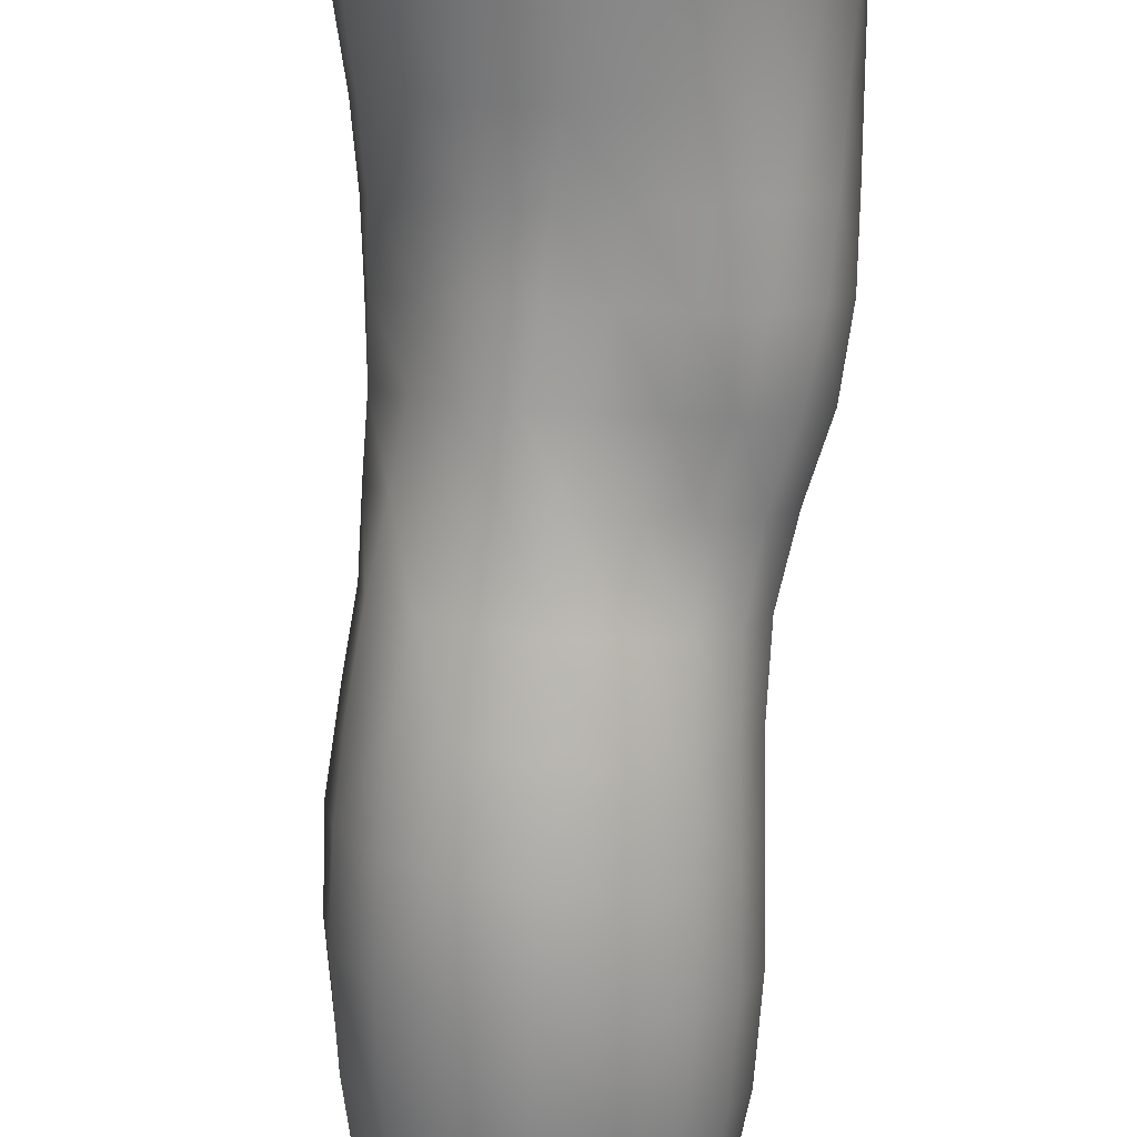
<metadata>
{"format":"obj","ext":"obj","renderer":"f3d","projection":"perspective","resolution":1024,"background":"white","views":[{"elev":-66.4,"azim":179.5,"up":"+Z"}]}
</metadata>
<code>
o SMPLX-mesh-female.001
v 0.1895 -0.5562 -0.01315
v 0.1852 -0.5611 0.02475
v 0.1546 -0.5511 -0.07174
v 0.1222 -0.549 -0.0863
v 0.1679 -0.565 0.0605
v 0.14 -0.5686 0.08636
v 0.106 -0.5685 0.09696
v 0.08414 -0.5411 -0.09086
v 0.04376 -0.524 -0.07786
v 0.05152 -0.5632 -0.07958
v 0.08678 -0.5709 -0.08717
v 0.171 -0.5838 -0.04756
v 0.1788 -0.5522 -0.04701
v 0.1488 -0.5806 -0.07035
v 0.1817 -0.5892 -0.01546
v 0.1784 -0.5945 0.02175
v 0.1349 -0.6018 0.08219
v 0.1018 -0.6002 0.09154
v 0.02022 -0.5625 0.05783
v 0.042 -0.5653 0.07756
v 0.03977 -0.5911 0.06921
v 0.01933 -0.586 0.04804
v 0.01519 -0.5309 -0.05175
v 0.004128 -0.5406 -0.02344
v 0.007744 -0.5669 -0.03311
v 0.02311 -0.5623 -0.0601
v 0.1243 -0.6628 0.07099
v 0.09208 -0.6616 0.07733
v 0.09716 -0.6316 0.08479
v 0.1298 -0.633 0.07687
v 0.01076 -0.6081 0.01209
v 0.02014 -0.6128 0.03708
v 0.02202 -0.6418 0.02658
v 0.01478 -0.6376 0.001578
v 0.01856 -0.6678 -0.006821
v 0.0237 -0.6723 0.01856
v 0.02368 -0.702 0.008602
v 0.02047 -0.6968 -0.01539
v 0.1617 -0.5996 0.05671
v 0.1639 -0.6563 0.0181
v 0.1496 -0.6614 0.04891
v 0.1554 -0.6312 0.05289
v 0.1704 -0.6261 0.01998
v 0.1202 -0.5774 -0.08354
v 0.007715 -0.5808 0.02306
v 0.006745 -0.5585 0.034
v 0.02296 -0.6319 -0.04712
v 0.03875 -0.6307 -0.06899
v 0.03121 -0.5977 -0.06512
v 0.015 -0.5993 -0.04077
v 0.1442 -0.6382 -0.06797
v 0.1614 -0.643 -0.04502
v 0.1655 -0.614 -0.0457
v 0.1462 -0.6098 -0.06856
v 0.1678 -0.6495 -0.01531
v 0.1741 -0.6199 -0.01474
v 0.1523 -0.7142 0.01473
v 0.1372 -0.7184 0.0416
v 0.1435 -0.6904 0.04521
v 0.1579 -0.6857 0.01627
v 0.1582 -0.7071 -0.01703
v 0.1627 -0.6786 -0.01632
v 0.1579 -0.6717 -0.0449
v 0.1542 -0.7 -0.04417
v 0.1398 -0.6941 -0.06523
v 0.1423 -0.6663 -0.06712
v 0.1204 -0.6629 -0.08182
v 0.1202 -0.6902 -0.07974
v 0.09501 -0.6606 -0.08717
v 0.06836 -0.6597 -0.08382
v 0.07309 -0.6874 -0.08327
v 0.09754 -0.6881 -0.08508
v 0.03431 -0.6904 -0.05853
v 0.05113 -0.6884 -0.07469
v 0.0452 -0.6605 -0.07239
v 0.02918 -0.6623 -0.05294
v 0.05254 -0.7995 -0.07856
v 0.07189 -0.7972 -0.08102
v 0.06573 -0.769 -0.08104
v 0.04625 -0.7712 -0.07548
v 0.08992 -0.7951 -0.08422
v 0.1083 -0.7944 -0.08481
v 0.104 -0.7677 -0.08171
v 0.08539 -0.768 -0.08128
v 0.1348 -0.7735 -0.05991
v 0.1215 -0.7691 -0.07542
v 0.1255 -0.7959 -0.07752
v 0.1375 -0.8003 -0.06121
v 0.1486 -0.8057 -0.04165
v 0.1484 -0.7797 -0.04122
v 0.1468 -0.8116 -0.01955
v 0.1503 -0.7865 -0.01828
v 0.1362 -0.7924 0.006316
v 0.1327 -0.8165 0.003749
v 0.02707 -0.8116 -0.03047
v 0.02712 -0.8063 -0.05125
v 0.02267 -0.7788 -0.04364
v 0.02476 -0.7842 -0.02313
v 0.05104 -0.7936 0.01792
v 0.0697 -0.7961 0.03919
v 0.06824 -0.8215 0.02813
v 0.053 -0.82 0.005227
v 0.154 -0.7342 -0.01757
v 0.1473 -0.7414 0.01325
v 0.1369 -0.721 -0.06287
v 0.1507 -0.7272 -0.04288
v 0.03836 -0.7173 -0.06438
v 0.05625 -0.7151 -0.07692
v 0.02391 -0.7303 -0.002031
v 0.0211 -0.7249 -0.02473
v 0.1052 -0.7455 0.05284
v 0.1305 -0.7453 0.03841
v 0.1243 -0.7711 0.03526
v 0.09988 -0.772 0.04948
v 0.1514 -0.7606 -0.01801
v 0.1485 -0.7535 -0.04179
v 0.1349 -0.7472 -0.06077
v 0.1198 -0.7431 -0.0752
v 0.1014 -0.7414 -0.08078
v 0.08153 -0.7411 -0.08096
v 0.06086 -0.7417 -0.07923
v 0.04211 -0.7439 -0.07007
v 0.02175 -0.7519 -0.03447
v 0.02468 -0.7577 -0.01327
v 0.09554 -0.7976 0.04509
v 0.1198 -0.7958 0.0299
v 0.1197 -0.8194 0.02449
v 0.09304 -0.8209 0.03514
v 0.09232 -0.8434 0.02455
v 0.0696 -0.8441 0.01759
v 0.09505 -0.8233 -0.08758
v 0.1129 -0.8228 -0.08675
v 0.1289 -0.8238 -0.07878
v 0.1502 -0.8314 -0.04404
v 0.1443 -0.8382 -0.01881
v 0.1312 -0.8431 0.003555
v 0.1164 -0.8421 0.01964
v 0.04244 -0.8622 -0.05766
v 0.03578 -0.8334 -0.05403
v 0.03477 -0.8376 -0.03564
v 0.04125 -0.8658 -0.03914
v 0.06354 -0.8574 -0.08398
v 0.08016 -0.8542 -0.09293
v 0.07785 -0.8257 -0.08073
v 0.06086 -0.8284 -0.07632
v 0.09919 -0.8521 -0.09686
v 0.1182 -0.8516 -0.09333
v 0.1356 -0.8518 -0.08464
v 0.1425 -0.8265 -0.06445
v 0.1488 -0.8543 -0.0685
v 0.1515 -0.8597 -0.04503
v 0.1442 -0.8663 -0.01495
v 0.1266 -0.9021 0.002589
v 0.1227 -0.8714 0.004365
v 0.1476 -0.8965 -0.01508
v 0.1021 -1.002 -0.01053
v 0.127 -0.9991 -0.01058
v 0.1241 -1.034 -0.01656
v 0.102 -1.038 -0.01612
v 0.04459 -0.8956 -0.04307
v 0.04424 -0.8935 -0.06399
v 0.06365 -0.889 -0.09366
v 0.08204 -0.8855 -0.1032
v 0.1606 -0.9209 -0.04949
v 0.1562 -0.8896 -0.04512
v 0.1537 -0.8844 -0.07138
v 0.1573 -0.9164 -0.07587
v 0.04612 -0.9949 -0.05449
v 0.04546 -0.9937 -0.07503
v 0.04304 -0.9597 -0.07336
v 0.04379 -0.9612 -0.05118
v 0.06257 -0.9227 -0.1003
v 0.06268 -0.9562 -0.1045
v 0.08108 -0.9532 -0.1146
v 0.08116 -0.9189 -0.1106
v 0.1578 -0.9903 -0.05528
v 0.1611 -0.9544 -0.05301
v 0.1587 -0.951 -0.07878
v 0.1559 -0.9878 -0.07993
v 0.1513 -0.927 -0.01988
v 0.1513 -0.9591 -0.02491
v 0.1294 -0.9652 -0.005747
v 0.1281 -0.9327 -0.000619
v 0.1024 -0.9678 -0.004973
v 0.1002 -0.9351 -0.000487
v 0.05911 -1.067 -0.07397
v 0.05224 -1.03 -0.07472
v 0.05251 -1.032 -0.05572
v 0.05961 -1.071 -0.05722
v 0.08354 -0.9889 -0.1143
v 0.06514 -0.9909 -0.1054
v 0.07031 -1.027 -0.1016
v 0.08683 -1.026 -0.1099
v 0.1461 -1.068 -0.05835
v 0.1525 -1.028 -0.05704
v 0.1504 -1.027 -0.07963
v 0.1433 -1.066 -0.0793
v 0.1217 -1.072 -0.02271
v 0.1442 -1.03 -0.03169
v 0.1395 -1.069 -0.03656
v 0.1175 -1.11 -0.02593
v 0.1 -1.113 -0.0251
v 0.1013 -1.075 -0.02164
v 0.06598 -1.107 -0.05774
v 0.06412 -1.104 -0.0728
v 0.08851 -1.099 -0.1018
v 0.08882 -1.063 -0.1049
v 0.07399 -1.065 -0.09714
v 0.07535 -1.101 -0.094
v 0.1227 -1.065 -0.1029
v 0.106 -1.063 -0.1071
v 0.1047 -1.099 -0.1035
v 0.12 -1.101 -0.09896
v 0.1358 -1.102 -0.07769
v 0.1353 -1.066 -0.09349
v 0.1294 -1.102 -0.09019
v 0.1398 -1.103 -0.05807
v 0.1344 -1.106 -0.03812
v 0.03939 -0.6194 0.06062
v 0.03815 -0.6497 0.05127
v 0.03605 -0.7082 0.03149
v 0.03782 -0.6798 0.04223
v 0.03523 -0.736 0.02016
v 0.03556 -0.7637 0.008705
v 0.03553 -0.7905 -0.003217
v 0.03782 -0.8168 -0.01322
v 0.04353 -0.8427 -0.01821
v 0.04904 -0.8705 -0.01941
v 0.05475 -0.9292 -0.02619
v 0.04457 -0.9278 -0.04736
v 0.05357 -0.899 -0.0224
v 0.05708 -0.9973 -0.033
v 0.0551 -0.9622 -0.02958
v 0.06238 -1.036 -0.03692
v 0.068 -1.074 -0.04104
v 0.07419 -1.11 -0.0432
v 0.1424 -0.7673 0.0107
v 0.1197 -0.7169 -0.07674
v 0.0995 -0.7149 -0.08217
v 0.07753 -0.7143 -0.0819
v 0.05285 -0.7411 0.04048
v 0.07667 -0.7439 0.05294
v 0.07236 -0.7705 0.04709
v 0.0501 -0.7683 0.03108
v 0.09664 -0.9077 0.002487
v 0.07482 -0.9331 -0.01031
v 0.07217 -0.9039 -0.005882
v 0.0947 -0.8824 0.006708
v 0.1244 -0.8814 -0.1015
v 0.1418 -0.8816 -0.09072
v 0.1271 -0.9136 -0.1094
v 0.1034 -0.8828 -0.1055
v 0.1043 -0.9154 -0.1137
v 0.05936 -0.6871 0.06053
v 0.08667 -0.6902 0.06899
v 0.08144 -0.7175 0.06042
v 0.05593 -0.7139 0.05063
v 0.002404 -0.5514 0.006172
v 0.06796 -0.5971 0.08573
v 0.07211 -0.5671 0.09256
v 0.06504 -0.6276 0.07769
v 0.06209 -0.658 0.06931
v 0.05772 -0.8456 -0.001676
v 0.06851 -0.8738 -0.000493
v 0.07694 -0.9658 -0.01518
v 0.0787 -1.001 -0.02003
v 0.08104 -1.038 -0.02508
v 0.08329 -1.076 -0.02976
v 0.08558 -1.113 -0.03193
v 0.004798 -0.5742 -0.004697
v 0.009975 -0.6034 -0.01402
v 0.01562 -0.6342 -0.02268
v 0.06391 -0.6308 -0.08308
v 0.09241 -0.6325 -0.08783
v 0.08987 -0.6027 -0.08765
v 0.05849 -0.599 -0.08184
v 0.1202 -0.635 -0.08257
v 0.1202 -0.6064 -0.08271
v 0.1113 -0.719 0.05781
v 0.1042 -0.9508 -0.1178
v 0.1263 -0.9872 -0.1121
v 0.1272 -0.9487 -0.1132
v 0.1049 -0.9879 -0.1168
v 0.146 -0.9488 -0.09965
v 0.1449 -0.9137 -0.09671
v 0.1484 -0.9935 -0.02802
v 0.1063 -1.026 -0.1123
v 0.125 -1.026 -0.1076
v 0.1404 -1.026 -0.09643
v 0.1444 -0.9866 -0.09921
v 0.01995 -0.6646 -0.03046
v 0.02353 -0.6932 -0.03816
v 0.0261 -0.7205 -0.04609
v 0.02826 -0.7474 -0.05417
v 0.03095 -0.7744 -0.06199
v 0.03684 -0.8017 -0.06792
v 0.04564 -0.83 -0.06848
v 0.05072 -0.8597 -0.073
v 0.04356 -0.9263 -0.06939
v 0.05038 -0.9245 -0.08649
v 0.05143 -0.8913 -0.08058
v 0.05011 -0.9582 -0.09037
v 0.05272 -0.9924 -0.09135
v 0.05883 -1.028 -0.08929
v 0.06776 -1.102 -0.08458
v 0.06468 -1.065 -0.0867
v 0.1183 -0.6911 0.06466
v 0.07126 -1.138 -0.05606
v 0.07297 -1.167 -0.05229
v 0.07303 -1.165 -0.06749
v 0.06929 -1.136 -0.07084
v 0.08729 -1.132 -0.09931
v 0.07539 -1.134 -0.09089
v 0.1025 -1.131 -0.1013
v 0.1003 -1.161 -0.1001
v 0.1116 -1.161 -0.09351
v 0.116 -1.132 -0.09599
v 0.1238 -1.133 -0.08671
v 0.1289 -1.162 -0.05609
v 0.1337 -1.134 -0.05685
v 0.1295 -1.133 -0.07504
v 0.1259 -1.162 -0.07333
v 0.1281 -1.138 -0.03763
v 0.1233 -1.166 -0.03708
v 0.1129 -1.142 -0.02662
v 0.07728 -1.141 -0.04105
v 0.07706 -1.169 -0.03605
v 0.08623 -1.161 -0.09805
v 0.0771 -1.163 -0.08789
v 0.07008 -1.135 -0.08105
v 0.07465 -1.164 -0.07782
v 0.0734 -1.194 -0.06322
v 0.06714 -1.194 -0.04814
v 0.08569 -1.19 -0.09815
v 0.0796 -1.192 -0.08549
v 0.1086 -1.19 -0.09152
v 0.09848 -1.189 -0.1014
v 0.1271 -1.19 -0.07245
v 0.1193 -1.162 -0.08372
v 0.1178 -1.19 -0.0817
v 0.1285 -1.19 -0.05588
v 0.1226 -1.192 -0.03372
v 0.07322 -1.194 -0.02977
v 0.0768 -1.193 -0.07455
v 0.08627 -1.144 -0.0298
v 0.08564 -1.17 -0.02515
v 0.0982 -1.145 -0.02491
v 0.1098 -1.169 -0.02509
v 0.09717 -1.171 -0.02158
v 0.08332 -1.195 -0.01695
v 0.1096 -1.195 -0.01967
v 0.09694 -1.195 -0.0143
v 0.1291 -1.212 -0.0745
v 0.1329 -1.212 -0.05753
v 0.1183 -1.211 -0.08484
v 0.09839 -1.211 -0.105
v 0.1097 -1.211 -0.09601
v 0.08209 -1.213 -0.006803
v 0.07211 -1.215 -0.02337
v 0.09745 -1.212 -0.001749
v 0.1126 -1.213 -0.009008
v 0.06604 -1.217 -0.04442
v 0.07058 -1.216 -0.06141
v 0.07547 -1.215 -0.07293
v 0.08512 -1.213 -0.09898
v 0.07972 -1.214 -0.08403
v 0.1249 -1.215 -0.02954
v 0.09355 -0.862 0.01314
v 0.07831 -0.8597 0.009301
v 0.1105 -0.8592 0.01333
f 8 10 9
f 17 7 18
f 27 29 28
f 31 33 32
f 35 37 36
f 6 39 5
f 40 42 41
f 51 53 52
f 22 46 45
f 55 43 40
f 62 64 63
f 73 75 74
f 69 71 70
f 77 79 78
f 95 97 96
f 85 87 86
f 89 92 91
f 64 105 65
f 116 85 117
f 82 131 81
f 134 150 149
f 119 84 120
f 180 182 181
f 194 196 195
f 218 198 201
f 142 144 143
f 210 212 211
f 37 223 221
f 183 184 182
f 189 205 204
f 111 113 112
f 168 170 169
f 133 147 132
f 124 225 224
f 156 158 157
f 220 32 33
f 214 215 197
f 221 36 37
f 109 38 110
f 91 134 89
f 225 95 226
f 13 15 12
f 80 121 79
f 99 101 100
f 143 162 142
f 229 160 230
f 189 234 188
f 145 78 144
f 190 192 191
f 226 140 227
f 165 180 164
f 232 171 168
f 241 243 242
f 251 252 249
f 93 113 126
f 105 118 238
f 254 256 255
f 124 110 123
f 9 26 23
f 221 241 257
f 102 227 263
f 264 231 247
f 24 270 258
f 273 275 274
f 274 278 277
f 70 74 75
f 111 256 242
f 244 100 243
f 61 106 64
f 107 74 108
f 72 240 71
f 79 120 84
f 185 265 184
f 211 288 210
f 268 202 203
f 195 200 194
f 104 115 103
f 292 110 38
f 294 107 122
f 294 97 123
f 297 96 296
f 191 304 303
f 57 59 58
f 280 175 253
f 81 144 78
f 88 90 89
f 203 267 268
f 197 217 214
f 235 204 236
f 94 135 91
f 281 289 288
f 116 103 115
f 239 68 238
f 50 272 271
f 299 301 300
f 206 211 212
f 145 298 297
f 66 68 67
f 1 16 15
f 149 89 134
f 286 177 181
f 80 296 295
f 76 292 291
f 240 121 108
f 251 284 282
f 106 117 105
f 227 141 228
f 30 18 29
f 54 12 53
f 31 270 271
f 276 11 275
f 222 262 220
f 53 15 56
f 56 16 43
f 275 44 278
f 55 63 52
f 104 58 112
f 274 70 273
f 259 219 261
f 219 22 32
f 182 286 181
f 282 253 251
f 179 284 178
f 164 181 177
f 173 303 302
f 161 230 160
f 162 175 172
f 166 151 165
f 183 155 153
f 185 153 245
f 248 247 245
f 252 147 249
f 262 255 28
f 193 283 287
f 34 36 33
f 161 298 301
f 232 188 234
f 23 25 24
f 308 310 309
f 312 209 206
f 314 316 315
f 329 330 313
f 323 319 320
f 323 201 325
f 332 309 310
f 336 315 316
f 310 344 332
f 176 199 195
f 281 280 282
f 197 289 196
f 146 163 143
f 235 267 234
f 165 152 155
f 267 156 266
f 341 322 319
f 193 208 192
f 43 39 42
f 247 229 246
f 327 345 326
f 202 345 347
f 347 348 325
f 311 204 205
f 214 320 321
f 308 236 204
f 218 320 217
f 314 206 212
f 346 343 350
f 213 318 317
f 353 340 338
f 352 358 360
f 184 157 182
f 184 266 156
f 324 325 348
f 83 118 86
f 138 140 139
f 87 132 82
f 115 90 116
f 132 146 131
f 206 208 207
f 135 151 134
f 172 174 173
f 186 188 187
f 138 160 141
f 153 152 154
f 176 178 177
f 224 99 244
f 266 234 267
f 233 230 171
f 102 225 226
f 92 237 93
f 362 343 333
f 363 333 332
f 356 334 337
f 342 354 341
f 351 367 342
f 129 369 368
f 102 130 101
f 313 328 329
f 260 18 7
f 28 261 262
f 248 370 368
f 369 248 368
f 279 255 256
f 351 349 352
f 307 28 255
f 257 242 256
f 265 232 266
f 273 75 48
f 174 191 173
f 27 59 41
f 32 45 31
f 112 237 104
f 17 42 39
f 126 94 93
f 114 126 113
f 30 41 42
f 137 128 129
f 60 41 59
f 88 133 87
f 285 178 284
f 45 258 270
f 138 297 298
f 208 305 306
f 215 213 210
f 162 300 301
f 119 238 118
f 263 369 130
f 172 302 300
f 34 271 272
f 290 196 289
f 170 300 302
f 280 190 174
f 54 277 278
f 187 303 304
f 29 259 261
f 96 295 296
f 35 272 291
f 340 316 339
f 339 317 318
f 123 293 294
f 370 136 137
f 72 67 68
f 305 313 330
f 207 287 211
f 16 5 39
f 331 311 330
f 331 335 344
f 215 288 289
f 14 278 44
f 160 228 141
f 355 336 340
f 259 20 21
f 47 49 48
f 125 127 126
f 248 153 154
f 142 301 298
f 290 282 284
f 123 98 124
f 245 246 185
f 25 271 270
f 242 114 111
f 131 143 144
f 81 83 82
f 129 101 130
f 128 100 101
f 93 91 92
f 198 199 158
f 194 218 217
f 122 295 294
f 65 238 68
f 261 220 262
f 136 152 135
f 201 203 202
f 244 223 224
f 268 236 269
f 58 307 279
f 57 103 61
f 186 305 205
f 61 60 57
f 11 4 44
f 164 166 165
f 150 250 148
f 250 167 285
f 179 195 196
f 246 233 265
f 287 281 288
f 159 198 158
f 192 306 304
f 48 76 47
f 50 26 49
f 109 224 223
f 51 67 277
f 52 66 51
f 349 350 352
f 361 352 360
f 171 299 170
f 188 169 187
f 319 321 320
f 312 315 328
f 334 329 328
f 324 341 319
f 40 62 55
f 47 291 272
f 348 342 324
f 167 177 178
f 317 212 213
f 337 357 356
f 205 330 311
f 338 339 322
f 326 269 236
f 350 359 358
f 49 10 276
f 326 309 327
f 333 327 309
f 337 328 315
f 220 36 222
f 325 202 347
f 322 318 321
f 347 346 349
f 129 370 137
f 52 56 55
f 253 163 252
f 344 366 364
f 186 304 306
f 38 291 292
f 285 249 250
f 169 302 303
f 199 157 158
f 82 86 87
f 338 354 353
f 48 276 273
f 297 77 145
f 73 293 292
f 125 243 100
f 14 4 3
f 222 257 254
f 263 228 264
f 149 148 133
f 69 277 67
f 86 117 85
f 112 279 111
f 216 321 318
f 148 249 147
f 332 364 363
f 365 335 334
f 71 108 74
f 95 139 140
f 120 239 119
f 84 78 79
f 136 127 137
f 65 63 64
f 108 122 107
f 12 3 13
f 19 21 20
f 8 11 10
f 17 6 7
f 27 30 29
f 31 34 33
f 35 38 37
f 6 17 39
f 40 43 42
f 51 54 53
f 22 19 46
f 55 56 43
f 62 61 64
f 73 76 75
f 69 72 71
f 77 80 79
f 95 98 97
f 85 88 87
f 89 90 92
f 64 106 105
f 116 90 85
f 82 132 131
f 134 151 150
f 119 83 84
f 180 183 182
f 194 197 196
f 218 200 198
f 142 145 144
f 210 213 212
f 37 109 223
f 183 185 184
f 189 186 205
f 111 114 113
f 168 171 170
f 133 148 147
f 124 98 225
f 156 159 158
f 220 219 32
f 214 216 215
f 221 222 36
f 109 37 38
f 91 135 134
f 225 98 95
f 13 1 15
f 80 122 121
f 99 102 101
f 143 163 162
f 229 231 160
f 189 235 234
f 145 77 78
f 190 193 192
f 226 95 140
f 165 155 180
f 232 233 171
f 241 244 243
f 251 253 252
f 93 237 113
f 105 117 118
f 254 257 256
f 124 109 110
f 9 10 26
f 221 223 241
f 102 226 227
f 264 228 231
f 24 25 270
f 273 276 275
f 274 275 278
f 70 71 74
f 111 279 256
f 244 99 100
f 61 103 106
f 107 73 74
f 72 239 240
f 79 121 120
f 185 246 265
f 211 287 288
f 268 269 202
f 195 199 200
f 104 237 115
f 292 293 110
f 294 293 107
f 294 295 97
f 297 139 96
f 191 192 304
f 57 60 59
f 280 174 175
f 81 131 144
f 88 85 90
f 203 159 267
f 197 194 217
f 235 189 204
f 94 136 135
f 281 290 289
f 116 106 103
f 239 72 68
f 50 47 272
f 299 161 301
f 206 207 211
f 145 142 298
f 66 65 68
f 1 2 16
f 149 88 89
f 286 176 177
f 80 77 296
f 76 73 292
f 240 120 121
f 251 285 284
f 106 116 117
f 227 140 141
f 30 17 18
f 54 14 12
f 31 45 270
f 276 10 11
f 222 254 262
f 53 12 15
f 56 15 16
f 275 11 44
f 55 62 63
f 104 57 58
f 274 69 70
f 259 21 219
f 219 21 22
f 182 157 286
f 282 280 253
f 179 290 284
f 164 180 181
f 173 191 303
f 161 299 230
f 162 163 175
f 166 150 151
f 183 180 155
f 185 183 153
f 248 264 247
f 252 146 147
f 262 254 255
f 193 190 283
f 34 35 36
f 161 138 298
f 232 168 188
f 23 26 25
f 308 311 310
f 312 313 209
f 314 317 316
f 329 331 330
f 323 324 319
f 323 218 201
f 332 333 309
f 336 337 315
f 310 331 344
f 176 286 199
f 281 283 280
f 197 215 289
f 146 252 163
f 235 268 267
f 165 151 152
f 267 159 156
f 341 338 322
f 193 207 208
f 43 16 39
f 247 231 229
f 327 346 345
f 202 269 345
f 347 349 348
f 311 308 204
f 214 217 320
f 308 326 236
f 218 323 320
f 314 312 206
f 346 327 343
f 213 216 318
f 353 355 340
f 352 350 358
f 184 156 157
f 184 265 266
f 324 323 325
f 83 119 118
f 138 141 140
f 87 133 132
f 115 92 90
f 132 147 146
f 206 209 208
f 135 152 151
f 172 175 174
f 186 189 188
f 138 161 160
f 153 155 152
f 176 179 178
f 224 225 99
f 266 232 234
f 233 229 230
f 102 99 225
f 92 115 237
f 362 359 343
f 363 362 333
f 356 365 334
f 342 367 354
f 351 361 367
f 129 130 369
f 102 263 130
f 313 312 328
f 260 259 18
f 28 29 261
f 248 154 370
f 369 264 248
f 279 307 255
f 351 348 349
f 307 27 28
f 257 241 242
f 265 233 232
f 273 70 75
f 174 190 191
f 27 307 59
f 32 22 45
f 112 113 237
f 17 30 42
f 126 127 94
f 114 125 126
f 30 27 41
f 137 127 128
f 60 40 41
f 88 149 133
f 285 167 178
f 45 46 258
f 138 139 297
f 208 209 305
f 215 216 213
f 162 172 300
f 119 239 238
f 263 264 369
f 172 173 302
f 34 31 271
f 290 179 196
f 170 299 300
f 280 283 190
f 54 51 277
f 187 169 303
f 29 18 259
f 96 97 295
f 35 34 272
f 340 336 316
f 339 316 317
f 123 110 293
f 370 154 136
f 72 69 67
f 305 209 313
f 207 193 287
f 16 2 5
f 331 310 311
f 331 329 335
f 215 210 288
f 14 54 278
f 160 231 228
f 355 357 336
f 259 260 20
f 47 50 49
f 125 128 127
f 248 245 153
f 142 162 301
f 290 281 282
f 123 97 98
f 245 247 246
f 25 50 271
f 242 243 114
f 131 146 143
f 81 84 83
f 129 128 101
f 128 125 100
f 93 94 91
f 198 200 199
f 194 200 218
f 122 80 295
f 65 105 238
f 261 219 220
f 136 154 152
f 201 198 203
f 244 241 223
f 268 235 236
f 58 59 307
f 57 104 103
f 186 306 305
f 61 62 60
f 11 8 4
f 164 167 166
f 150 166 250
f 250 166 167
f 179 176 195
f 246 229 233
f 287 283 281
f 159 203 198
f 192 208 306
f 48 75 76
f 50 25 26
f 109 124 224
f 51 66 67
f 52 63 66
f 349 346 350
f 361 351 352
f 171 230 299
f 188 168 169
f 319 322 321
f 312 314 315
f 334 335 329
f 324 342 341
f 40 60 62
f 47 76 291
f 348 351 342
f 167 164 177
f 317 314 212
f 337 336 357
f 205 305 330
f 338 340 339
f 326 345 269
f 350 343 359
f 49 26 10
f 326 308 309
f 333 343 327
f 337 334 328
f 220 33 36
f 325 201 202
f 322 339 318
f 347 345 346
f 129 368 370
f 52 53 56
f 253 175 163
f 344 335 366
f 186 187 304
f 38 35 291
f 285 251 249
f 169 170 302
f 199 286 157
f 82 83 86
f 338 341 354
f 48 49 276
f 297 296 77
f 73 107 293
f 125 114 243
f 14 44 4
f 222 221 257
f 263 227 228
f 149 150 148
f 69 274 277
f 86 118 117
f 112 58 279
f 216 214 321
f 148 250 249
f 332 344 364
f 365 366 335
f 71 240 108
f 95 96 139
f 120 240 239
f 84 81 78
f 136 94 127
f 65 66 63
f 108 121 122
f 12 14 3
f 19 22 21

</code>
